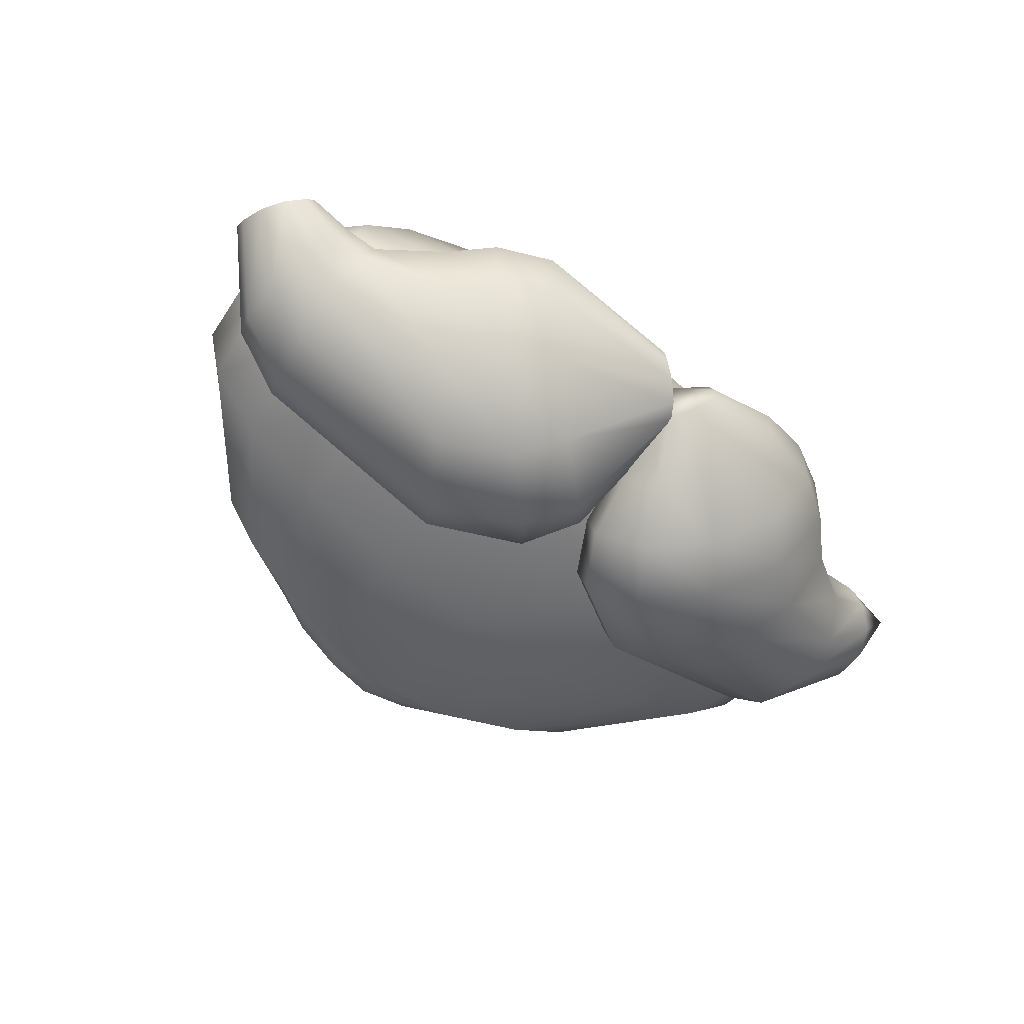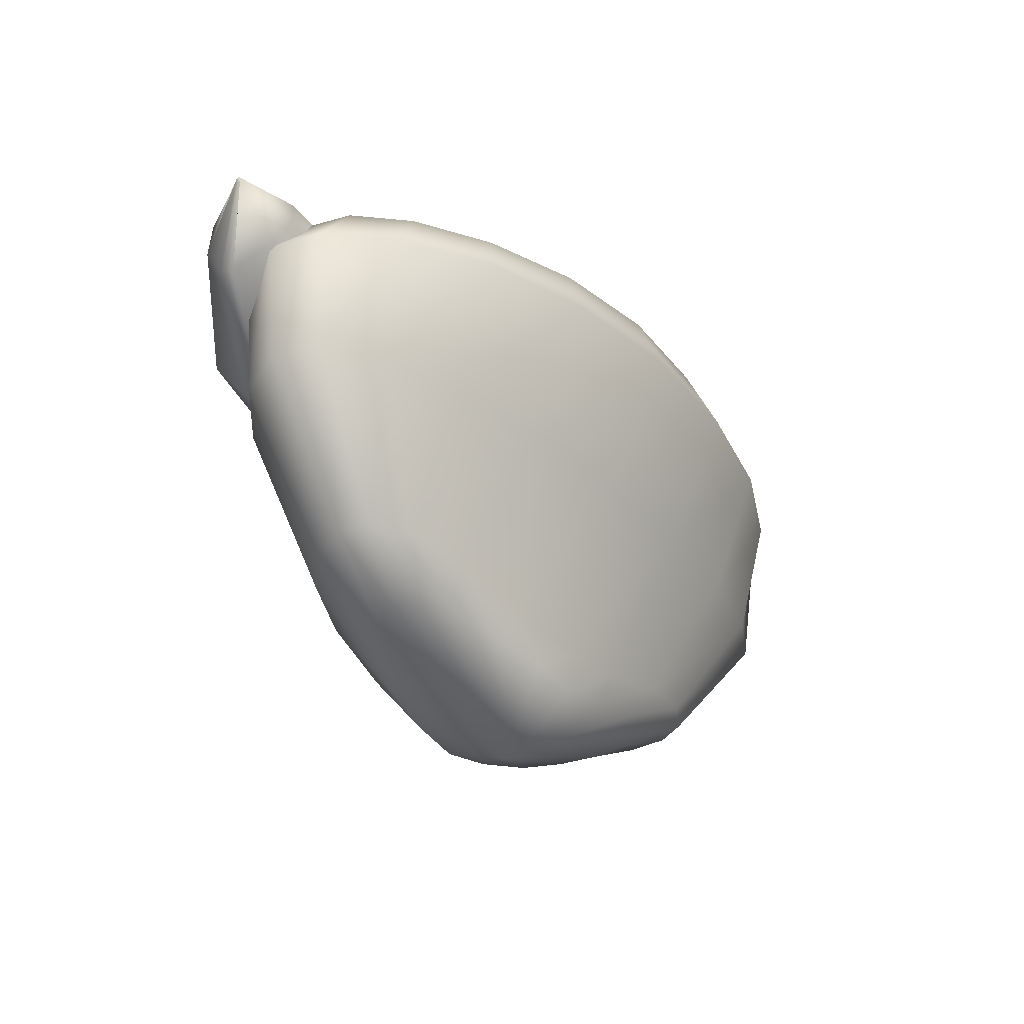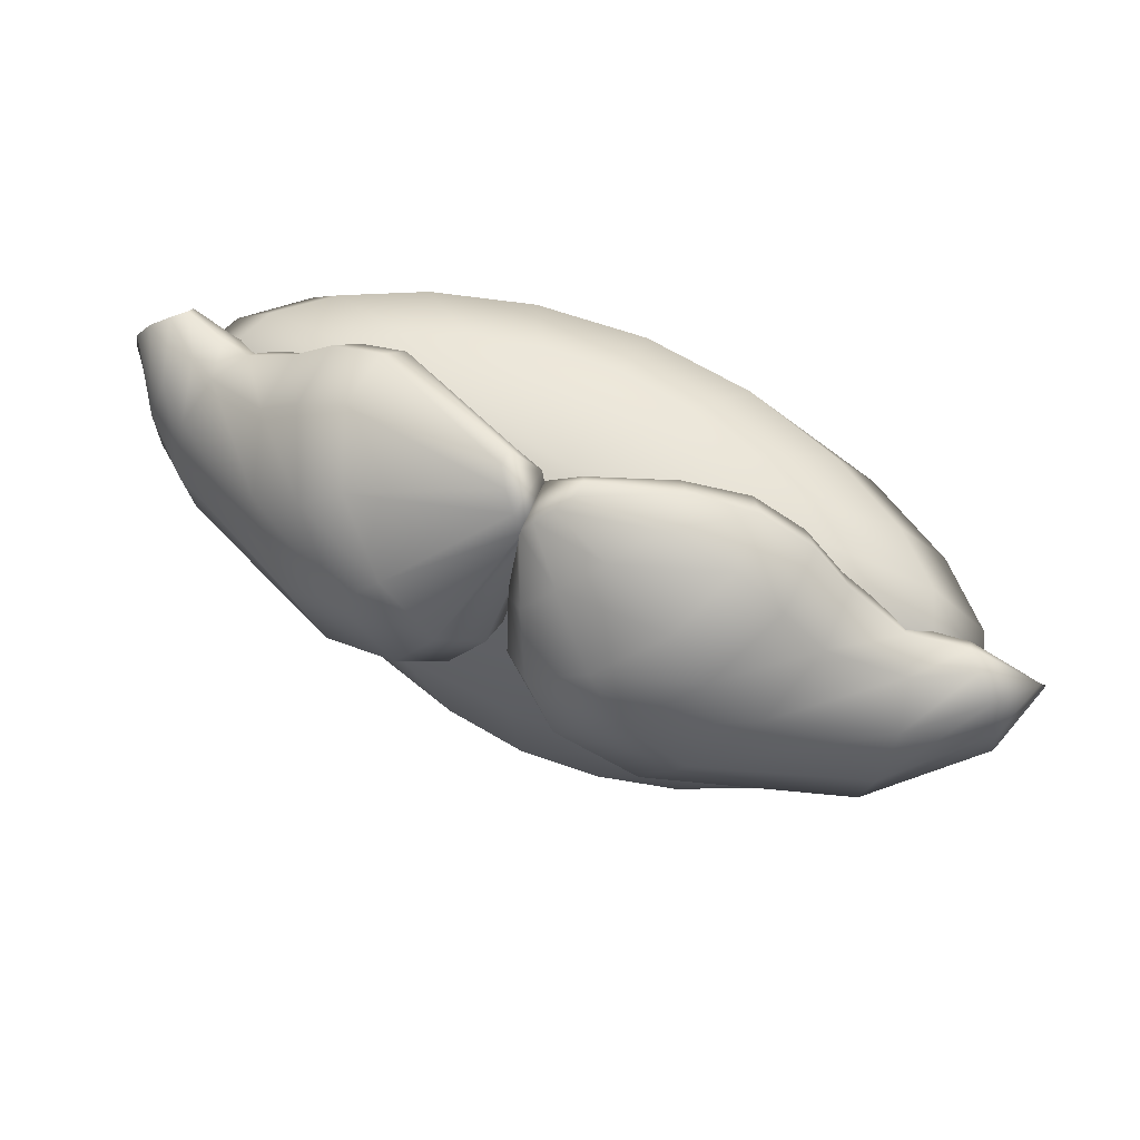
<metadata>
{"format":"obj","ext":"obj","renderer":"f3d","projection":"perspective","resolution":1024,"background":"white","views":[{"elev":-52.2,"azim":139.5,"up":"+Z"},{"elev":-33.1,"azim":-52.2,"up":"+Y"},{"elev":64.6,"azim":-154.5,"up":"+Y"}]}
</metadata>
<code>
g Rau
v -0.02183 0.197 -0.1098
v -0.01015 0.2081 -0.1157
v 0.0001939 0.2136 -0.1239
v -0.0001187 0.1958 -0.1417
v 0.002171 0.2097 -0.1334
v -0.004739 0.2021 -0.1456
v 0.000373 0.2123 -0.135
v -0.009943 0.1911 -0.1545
v 0.0007499 0.1949 -0.1372
v -0.002958 0.2014 -0.1222
v -0.002431 0.1833 -0.1476
v -0.001581 0.1815 -0.1415
v -0.01051 0.1865 -0.1199
v -0.009197 0.1693 -0.1436
v -0.01805 0.1753 -0.1197
v -0.01013 0.1714 -0.1504
v -0.01764 0.1805 -0.1581
v -0.02829 0.1582 -0.1412
v -0.03293 0.166 -0.1187
v -0.02955 0.16 -0.1478
v -0.07219 0.1559 -0.1279
v -0.06998 0.1642 -0.1136
v -0.03085 0.1927 -0.156
v -0.0225 0.2016 -0.1522
v -0.0355 0.1697 -0.1557
v -0.07363 0.157 -0.1326
v -0.09512 0.1697 -0.1162
v -0.09128 0.1763 -0.1084
v -0.1008 0.1894 -0.1112
v -0.09622 0.1702 -0.1189
v -0.04512 0.1833 -0.1542
v -0.07667 0.1646 -0.1388
v -0.09758 0.1755 -0.1222
v -0.05556 0.1952 -0.1439
v -0.0438 0.2038 -0.145
v -0.07996 0.1877 -0.1318
v -0.07919 0.1765 -0.1385
v -0.09681 0.1834 -0.1221
v -0.1008 0.1894 -0.1112
v -0.1018 0.1874 -0.1107
v -0.1018 0.1861 -0.1095
v 0.09969 0.1771 -0.1122
v 0.08348 0.1654 -0.1141
v 0.09721 0.1793 -0.1085
v 0.08536 0.1611 -0.1222
v 0.1005 0.1775 -0.1141
v 0.08665 0.1618 -0.1259
v 0.1011 0.1811 -0.1165
v 0.08924 0.1688 -0.1304
v 0.09971 0.1864 -0.117
v 0.09027 0.1794 -0.1296
v 0.07667 0.1646 -0.1388
v 0.07919 0.1765 -0.1385
v 0.07363 0.157 -0.1326
v 0.07219 0.1559 -0.1279
v 0.07014 0.1596 -0.1179
v 0.07046 0.17 -0.1103
v 0.0821 0.1747 -0.1084
v 0.03748 0.172 -0.113
v 0.02983 0.1614 -0.1259
v 0.02372 0.1807 -0.1133
v 0.02829 0.1582 -0.1412
v 0.01335 0.1714 -0.1275
v 0.01596 0.1913 -0.114
v 0.005907 0.1831 -0.1269
v 0.02955 0.16 -0.1478
v 0.009197 0.1693 -0.1436
v 0.0355 0.1697 -0.1557
v 0.001581 0.1815 -0.1415
v -0.002225 0.2108 -0.1273
v -0.002599 0.2094 -0.1316
v 0.01013 0.1714 -0.1504
v 0.002431 0.1833 -0.1476
v -0.002171 0.2097 -0.1334
v 0.04512 0.1833 -0.1542
v 0.07996 0.1877 -0.1318
v 0.05556 0.1952 -0.1439
v 0.01764 0.1805 -0.1581
v 0.009943 0.1911 -0.1545
v -0.000373 0.2123 -0.135
v 0.03085 0.1927 -0.156
v 0.0438 0.2038 -0.145
v 0.0225 0.2016 -0.1522
v 0.09721 0.1793 -0.1085
v 0.08348 0.1654 -0.1141
v 0.0821 0.1747 -0.1084
v 0.09415 0.1836 -0.1063
v 0.09969 0.1771 -0.1122
v 0.1005 0.1775 -0.1141
v 0.1011 0.1811 -0.1165
v 0.09971 0.1864 -0.117
v 0.09655 0.1907 -0.1157
v 0.09027 0.1794 -0.1296
v 0.08822 0.1884 -0.1252
v 0.07919 0.1765 -0.1385
v 0.07996 0.1877 -0.1318
v 0.09279 0.1929 -0.1133
v 0.08381 0.193 -0.1193
v 0.09025 0.1925 -0.1101
v 0.07707 0.1938 -0.123
v 0.05556 0.1952 -0.1439
v 0.08005 0.1927 -0.1131
v 0.06096 0.2031 -0.1289
v 0.0438 0.2038 -0.145
v 0.08993 0.1914 -0.1085
v 0.07329 0.1936 -0.1147
v 0.07931 0.1907 -0.1105
v 0.08118 0.1795 -0.1073
v 0.07207 0.191 -0.1114
v 0.07098 0.1762 -0.1084
v 0.07046 0.17 -0.1103
v 0.06068 0.2037 -0.1151
v 0.04257 0.1789 -0.1092
v 0.03748 0.172 -0.113
v 0.05747 0.1999 -0.1106
v 0.0519 0.2115 -0.1288
v 0.02978 0.1873 -0.1088
v 0.02372 0.1807 -0.1133
v 0.04839 0.2079 -0.1092
v 0.05211 0.2118 -0.114
v 0.02183 0.197 -0.1098
v 0.01596 0.1913 -0.114
v 0.03714 0.2144 -0.1101
v 0.04031 0.2177 -0.1146
v 0.04124 0.2179 -0.1278
v 0.03478 0.2113 -0.1421
v 0.001424 0.2151 -0.1227
v 0.005907 0.1831 -0.1269
v -0.002225 0.2108 -0.1273
v -0.002599 0.2094 -0.1316
v -0.002171 0.2097 -0.1334
v -0.000373 0.2123 -0.135
v 0.007013 0.2192 -0.1226
v 0.008076 0.22 -0.1238
v 0.007685 0.2203 -0.1276
v 0.005 0.2187 -0.1312
v 0.002082 0.2159 -0.1339
v 0.0225 0.2016 -0.1522
v 0.009943 0.1911 -0.1545
v 0.03085 0.1927 -0.156
v -0.1018 0.1861 -0.1095
v -0.09512 0.1697 -0.1162
v -0.09622 0.1702 -0.1189
v -0.1008 0.1894 -0.1112
v -0.1018 0.1874 -0.1107
v -0.0438 0.2038 -0.145
v -0.03085 0.1927 -0.156
v -0.0225 0.2016 -0.1522
v -0.03478 0.2113 -0.1421
v -0.0519 0.2115 -0.1288
v -0.06096 0.2031 -0.1289
v -0.05556 0.1952 -0.1439
v -0.07707 0.1938 -0.123
v -0.07996 0.1877 -0.1318
v -0.01093 0.2106 -0.1426
v -0.004739 0.2021 -0.1456
v -0.009943 0.1911 -0.1545
v 0.000373 0.2123 -0.135
v -0.01866 0.2171 -0.1364
v -0.002082 0.2159 -0.1339
v 0.0001939 0.2136 -0.1239
v 0.002171 0.2097 -0.1334
v -0.04124 0.2179 -0.1278
v -0.005 0.2187 -0.1312
v -0.02591 0.2211 -0.1274
v -0.007685 0.2203 -0.1276
v -0.05211 0.2118 -0.114
v -0.04031 0.2177 -0.1146
v -0.02662 0.2205 -0.118
v -0.008076 0.22 -0.1238
v -0.007013 0.2192 -0.1226
v -0.01015 0.2081 -0.1157
v -0.02407 0.2183 -0.1149
v -0.02183 0.197 -0.1098
v -0.03714 0.2144 -0.1101
v -0.04839 0.2079 -0.1092
v -0.06068 0.2037 -0.1151
v -0.02978 0.1873 -0.1088
v -0.05747 0.1999 -0.1106
v -0.07329 0.1936 -0.1147
v -0.04257 0.1789 -0.1092
v -0.07207 0.191 -0.1114
v -0.07098 0.1762 -0.1084
v -0.01805 0.1753 -0.1197
v -0.03293 0.166 -0.1187
v -0.01051 0.1865 -0.1199
v 0.0001939 0.2136 -0.1239
v -0.002958 0.2014 -0.1222
v -0.06998 0.1642 -0.1136
v -0.09128 0.1763 -0.1084
v -0.08823 0.1831 -0.1065
v -0.1008 0.1894 -0.1112
v -0.08533 0.191 -0.1094
v -0.0858 0.1925 -0.1115
v -0.08907 0.1929 -0.116
v -0.09355 0.1897 -0.1197
v -0.09681 0.1834 -0.1221
v -0.07919 0.1765 -0.1385
v 0.02352 0.1054 -0.1
v 0.04987 0.1195 -0.1023
v 0.03332 0.108 -0.1031
v 0.03653 0.1182 -0.09971
v 0.01137 0.1031 -0.09806
v 0.07079 0.1496 -0.09426
v 0.01806 0.1135 -0.09886
v -0.0001287 0.1016 -0.09736
v 0.05128 0.1503 -0.08917
v -0.0001042 0.1113 -0.0972
v -0.01163 0.1032 -0.09804
v 0.0269 0.1504 -0.08556
v -0.01827 0.1136 -0.09883
v -0.02378 0.1056 -0.09997
v -9.663e-07 0.1502 -0.08432
v -0.03674 0.1184 -0.09965
v -0.03359 0.1082 -0.1031
v -0.05008 0.1198 -0.1022
v -0.0269 0.1506 -0.08551
v -0.05129 0.1506 -0.08907
v -0.07081 0.15 -0.09412
v 0.05368 0.1793 -0.07879
v 0.02828 0.1803 -0.07245
v 0.0001115 0.1807 -0.07001
v -0.02806 0.1804 -0.07239
v -0.05348 0.1796 -0.07869
v 0.07382 0.1779 -0.08844
v -0.07364 0.1783 -0.0883
v -0.08289 0.1494 -0.101
v 0.08669 0.1765 -0.09947
v 0.08286 0.1489 -0.1011
v -0.08655 0.1769 -0.0993
v -0.08712 0.1483 -0.1103
v -0.09096 0.1756 -0.11
v 0.09107 0.1751 -0.1102
v 0.08706 0.1478 -0.1105
v -0.02413 0.1944 -0.07822
v -0.04604 0.1938 -0.08452
v -0.06341 0.1929 -0.09307
v -0.07456 0.1919 -0.1024
v 0.0001508 0.1947 -0.07588
v -0.07842 0.1908 -0.1119
v -0.08643 0.1744 -0.1204
v -0.07459 0.1897 -0.1208
v 0.02443 0.1943 -0.07827
v 0.04631 0.1935 -0.08461
v 0.06367 0.1925 -0.0932
v 0.0748 0.1915 -0.1026
v 0.07862 0.1904 -0.112
v 0.07477 0.1893 -0.1209
v 0.08651 0.1739 -0.1206
v -0.05477 0.199 -0.113
v -0.05217 0.1981 -0.1195
v -0.06346 0.1887 -0.1284
v -0.05214 0.1997 -0.1062
v -0.04446 0.1972 -0.1252
v -0.0461 0.1879 -0.1339
v 0.0001416 0.2031 -0.1139
v -0.0444 0.2002 -0.09968
v -0.03232 0.1964 -0.1295
v -0.02421 0.1875 -0.1367
v -0.03223 0.2006 -0.09415
v -0.01696 0.1958 -0.1322
v 6.824e-05 0.1873 -0.1376
v -0.01689 0.2009 -0.09032
v 9.935e-05 0.1956 -0.133
v 0.02435 0.1873 -0.1368
v 0.0001588 0.201 -0.08895
v 0.01716 0.1957 -0.1322
v 0.0172 0.2008 -0.09035
v 0.03253 0.1962 -0.1296
v 0.04624 0.1876 -0.1339
v 0.06362 0.1883 -0.1286
v 0.03254 0.2005 -0.09421
v 0.04468 0.1969 -0.1253
v 0.04469 0.2 -0.09977
v 0.05241 0.1978 -0.1196
v 0.05242 0.1994 -0.1063
v 0.05502 0.1987 -0.1131
v 0.04987 0.1195 -0.1023
v 0.07079 0.1496 -0.09426
v 0.08286 0.1489 -0.1011
v 0.05793 0.1193 -0.107
v 0.03332 0.108 -0.1031
v 0.08706 0.1478 -0.1105
v 0.03948 0.109 -0.1082
v 0.06062 0.1187 -0.1137
v -0.000168 0.09021 -0.1149
v 0.02352 0.1054 -0.1
v 0.01137 0.1031 -0.09806
v -0.0001287 0.1016 -0.09736
v -0.01163 0.1032 -0.09804
v -0.02378 0.1056 -0.09997
v -0.03359 0.1082 -0.1031
v 0.04147 0.1092 -0.1139
v -0.03977 0.1092 -0.1081
v -0.05008 0.1198 -0.1022
v -0.05814 0.1196 -0.1069
v -0.07081 0.15 -0.09412
v -0.08289 0.1494 -0.101
v -0.04177 0.1095 -0.1139
v -0.06086 0.119 -0.1136
v -0.08712 0.1483 -0.1103
v -0.03983 0.1079 -0.1196
v 0.03952 0.1077 -0.1197
v -0.03366 0.1052 -0.125
v -0.05847 0.1177 -0.1215
v -0.08314 0.1468 -0.1209
v -0.09096 0.1756 -0.11
v -0.08643 0.1744 -0.1204
v -0.05045 0.1162 -0.1293
v -0.07116 0.1453 -0.131
v -0.02384 0.1014 -0.1291
v -0.03715 0.1137 -0.1352
v -0.07348 0.1734 -0.1294
v -0.07459 0.1897 -0.1208
v -0.06346 0.1887 -0.1284
v -0.05181 0.1442 -0.1387
v -0.05339 0.1728 -0.1356
v -0.0461 0.1879 -0.1339
v -0.01155 0.09833 -0.1315
v -0.01895 0.1093 -0.1387
v -0.02753 0.1424 -0.143
v -0.02806 0.1727 -0.1388
v -0.02421 0.1875 -0.1367
v -0.0001768 0.09662 -0.1323
v -0.0001645 0.1069 -0.1398
v -8.661e-05 0.1413 -0.1442
v 1.879e-05 0.1726 -0.1397
v 6.824e-05 0.1873 -0.1376
v 0.01119 0.09827 -0.1315
v 0.01863 0.1092 -0.1387
v 0.02737 0.1423 -0.1431
v 0.0281 0.1725 -0.1389
v 0.02435 0.1873 -0.1368
v 0.0235 0.1013 -0.1291
v 0.03684 0.1135 -0.1353
v 0.03334 0.105 -0.1251
v 0.05167 0.1439 -0.1388
v 0.05344 0.1726 -0.1357
v 0.04624 0.1876 -0.1339
v 0.05017 0.1159 -0.1293
v 0.07104 0.145 -0.1311
v 0.07355 0.173 -0.1296
v 0.06362 0.1883 -0.1286
v 0.05822 0.1174 -0.1216
v 0.08305 0.1464 -0.1211
v 0.08651 0.1739 -0.1206
v 0.07477 0.1893 -0.1209
v 0.09107 0.1751 -0.1102
g Rau_0
f 3 2 1
f 5 3 4
f 5 4 6
f 7 5 6
f 6 4 8
f 3 9 4
f 3 10 9
f 4 9 11
f 4 11 8
f 9 10 12
f 9 12 11
f 10 13 12
f 12 13 14
f 13 15 14
f 11 12 16
f 12 14 16
f 8 11 17
f 11 16 17
f 14 15 18
f 15 19 18
f 16 14 20
f 14 18 20
f 18 19 21
f 19 22 21
f 8 17 23
f 24 8 23
f 17 16 25
f 16 20 25
f 20 18 26
f 18 21 26
f 21 22 27
f 22 28 27
f 27 28 29
f 21 27 30
f 26 21 30
f 23 17 31
f 17 25 31
f 20 26 32
f 25 20 32
f 26 30 33
f 32 26 33
f 23 31 34
f 35 23 34
f 34 31 36
f 31 37 36
f 31 25 37
f 25 32 37
f 37 32 38
f 32 33 38
f 38 33 39
f 33 40 39
f 33 30 40
f 30 41 40
f 44 43 42
f 43 45 42
f 42 45 46
f 45 47 46
f 46 47 48
f 47 49 48
f 48 49 50
f 49 51 50
f 49 52 51
f 52 53 51
f 47 54 49
f 54 52 49
f 45 55 47
f 55 54 47
f 43 56 45
f 56 55 45
f 57 56 43
f 58 57 43
f 57 59 56
f 59 60 56
f 56 60 55
f 59 61 60
f 55 62 54
f 60 62 55
f 61 63 60
f 60 63 62
f 61 64 63
f 64 65 63
f 54 66 52
f 62 66 54
f 63 67 62
f 63 65 67
f 62 67 66
f 66 68 52
f 52 68 53
f 65 69 67
f 65 70 69
f 70 71 69
f 67 72 66
f 67 69 72
f 66 72 68
f 69 71 73
f 69 73 72
f 71 74 73
f 68 75 53
f 53 75 76
f 75 77 76
f 72 78 68
f 72 73 78
f 68 78 75
f 73 74 79
f 73 79 78
f 74 80 79
f 75 81 77
f 78 81 75
f 78 79 81
f 81 82 77
f 79 83 81
f 86 85 84
f 87 86 84
f 88 87 84
f 89 87 88
f 90 87 89
f 91 87 90
f 92 87 91
f 91 93 92
f 93 94 92
f 93 95 94
f 95 96 94
f 92 94 97
f 97 87 92
f 94 96 98
f 94 98 97
f 99 87 97
f 97 98 99
f 96 100 98
f 96 101 100
f 98 102 99
f 98 100 102
f 101 103 100
f 101 104 103
f 105 87 99
f 99 102 105
f 100 106 102
f 100 103 106
f 102 107 105
f 105 107 87
f 102 106 107
f 107 108 87
f 108 86 87
f 106 109 107
f 107 109 108
f 108 110 86
f 109 110 108
f 110 111 86
f 103 112 106
f 106 112 109
f 110 113 111
f 113 114 111
f 109 115 110
f 112 115 109
f 115 113 110
f 103 116 112
f 104 116 103
f 113 117 114
f 117 118 114
f 115 119 113
f 119 117 113
f 112 120 115
f 116 120 112
f 120 119 115
f 117 121 118
f 121 122 118
f 119 123 117
f 123 121 117
f 120 124 119
f 124 123 119
f 116 125 120
f 125 124 120
f 104 126 116
f 126 125 116
f 121 127 122
f 122 127 128
f 127 129 128
f 129 127 130
f 130 127 131
f 131 127 132
f 123 133 121
f 133 127 121
f 134 133 123
f 124 134 123
f 134 127 133
f 135 134 124
f 125 135 124
f 135 127 134
f 136 135 125
f 136 127 135
f 126 136 125
f 137 127 136
f 132 127 137
f 137 136 126
f 132 137 138
f 138 137 126
f 139 132 138
f 138 126 104
f 140 138 104
f 143 142 141
f 142 144 141
f 144 145 141
f 148 147 146
f 149 148 146
f 149 146 150
f 150 146 151
f 146 152 151
f 151 152 153
f 152 154 153
f 155 148 149
f 155 156 148
f 156 157 148
f 158 156 155
f 159 155 149
f 160 158 155
f 160 155 159
f 161 158 160
f 161 162 158
f 163 149 150
f 159 149 163
f 164 160 159
f 161 160 164
f 164 159 165
f 165 159 163
f 161 164 166
f 166 164 165
f 163 150 167
f 165 163 168
f 168 163 167
f 166 165 169
f 169 165 168
f 161 166 170
f 170 166 169
f 161 170 171
f 161 171 172
f 171 170 173
f 171 173 172
f 170 169 173
f 172 173 174
f 173 169 175
f 169 168 175
f 173 175 174
f 175 168 176
f 168 167 176
f 167 150 177
f 150 151 177
f 174 175 178
f 175 176 178
f 176 167 179
f 167 177 179
f 177 151 180
f 151 153 180
f 178 176 181
f 176 179 181
f 179 177 182
f 177 180 182
f 181 179 183
f 179 182 183
f 174 178 184
f 184 178 185
f 178 181 185
f 186 174 184
f 187 174 186
f 188 187 186
f 185 181 189
f 181 183 189
f 189 183 190
f 183 191 190
f 183 182 191
f 190 191 192
f 182 193 191
f 191 193 192
f 182 180 193
f 180 194 193
f 193 194 192
f 180 153 194
f 153 195 194
f 194 195 192
f 153 154 195
f 195 196 192
f 154 196 195
f 196 197 192
f 154 198 196
f 198 197 196
f 201 200 199
f 200 202 199
f 199 202 203
f 200 204 202
f 202 205 203
f 203 205 206
f 204 207 202
f 202 207 205
f 205 208 206
f 206 208 209
f 207 210 205
f 205 210 208
f 208 211 209
f 209 211 212
f 210 213 208
f 208 213 211
f 211 214 212
f 212 214 215
f 214 216 215
f 211 217 214
f 213 217 211
f 214 218 216
f 217 218 214
f 218 219 216
f 207 220 210
f 210 221 213
f 220 221 210
f 213 222 217
f 221 222 213
f 217 223 218
f 222 223 217
f 218 224 219
f 223 224 218
f 225 220 207
f 204 225 207
f 224 226 219
f 219 226 227
f 228 225 204
f 229 228 204
f 226 230 227
f 227 230 231
f 230 232 231
f 233 228 229
f 234 233 229
f 223 235 224
f 224 236 226
f 235 236 224
f 226 237 230
f 236 237 226
f 230 238 232
f 237 238 230
f 239 235 223
f 222 239 223
f 238 240 232
f 232 240 241
f 240 242 241
f 243 239 222
f 221 243 222
f 244 243 221
f 220 244 221
f 245 244 220
f 225 245 220
f 246 245 225
f 228 246 225
f 247 246 228
f 233 247 228
f 248 247 233
f 249 248 233
f 240 250 242
f 250 251 242
f 242 251 252
f 253 250 240
f 238 253 240
f 251 254 252
f 252 254 255
f 250 256 251
f 253 256 250
f 251 256 254
f 257 256 253
f 257 253 238
f 254 256 258
f 254 258 255
f 237 257 238
f 255 258 259
f 260 257 237
f 260 256 257
f 236 260 237
f 258 261 259
f 258 256 261
f 259 261 262
f 263 260 236
f 263 256 260
f 235 263 236
f 261 264 262
f 261 256 264
f 262 264 265
f 266 263 235
f 266 256 263
f 239 266 235
f 264 267 265
f 264 256 267
f 268 256 266
f 268 266 239
f 267 256 269
f 265 267 270
f 267 269 270
f 243 268 239
f 270 269 271
f 272 268 243
f 272 256 268
f 244 272 243
f 269 273 271
f 269 256 273
f 271 273 248
f 274 272 244
f 274 256 272
f 245 274 244
f 273 275 248
f 273 256 275
f 248 275 247
f 276 274 245
f 276 256 274
f 246 276 245
f 247 277 246
f 275 277 247
f 275 256 277
f 277 276 246
f 277 256 276
f 280 279 278
f 281 280 278
f 281 278 282
f 283 280 281
f 284 281 282
f 285 283 281
f 285 281 284
f 282 286 284
f 287 286 282
f 288 286 287
f 289 286 288
f 290 286 289
f 291 286 290
f 292 286 291
f 293 285 284
f 284 286 293
f 294 286 292
f 292 295 294
f 295 296 294
f 295 297 296
f 297 298 296
f 299 286 294
f 294 296 299
f 296 298 300
f 296 300 299
f 298 301 300
f 302 286 299
f 299 300 302
f 293 286 303
f 304 286 302
f 300 305 302
f 300 301 305
f 302 305 304
f 301 306 305
f 301 307 306
f 307 308 306
f 305 309 304
f 305 306 309
f 306 308 310
f 306 310 309
f 304 309 311
f 311 286 304
f 309 312 311
f 309 310 312
f 308 313 310
f 308 314 313
f 314 315 313
f 310 313 316
f 310 316 312
f 313 315 317
f 313 317 316
f 315 318 317
f 311 312 319
f 319 286 311
f 312 316 320
f 312 320 319
f 316 317 321
f 316 321 320
f 317 318 322
f 317 322 321
f 318 323 322
f 319 320 324
f 324 286 319
f 320 321 325
f 320 325 324
f 321 322 326
f 321 326 325
f 322 323 327
f 322 327 326
f 323 328 327
f 324 325 329
f 329 286 324
f 325 326 330
f 325 330 329
f 326 327 331
f 326 331 330
f 327 328 332
f 327 332 331
f 328 333 332
f 334 286 329
f 329 330 334
f 330 331 335
f 330 335 334
f 336 286 334
f 334 335 336
f 303 286 336
f 331 332 337
f 331 337 335
f 332 333 338
f 332 338 337
f 333 339 338
f 335 340 336
f 336 340 303
f 335 337 340
f 337 338 341
f 337 341 340
f 338 339 342
f 338 342 341
f 339 343 342
f 340 344 303
f 340 341 344
f 303 344 293
f 344 285 293
f 341 345 344
f 344 345 285
f 341 342 345
f 345 283 285
f 342 343 346
f 342 346 345
f 345 346 283
f 343 347 346
f 346 348 283

</code>
